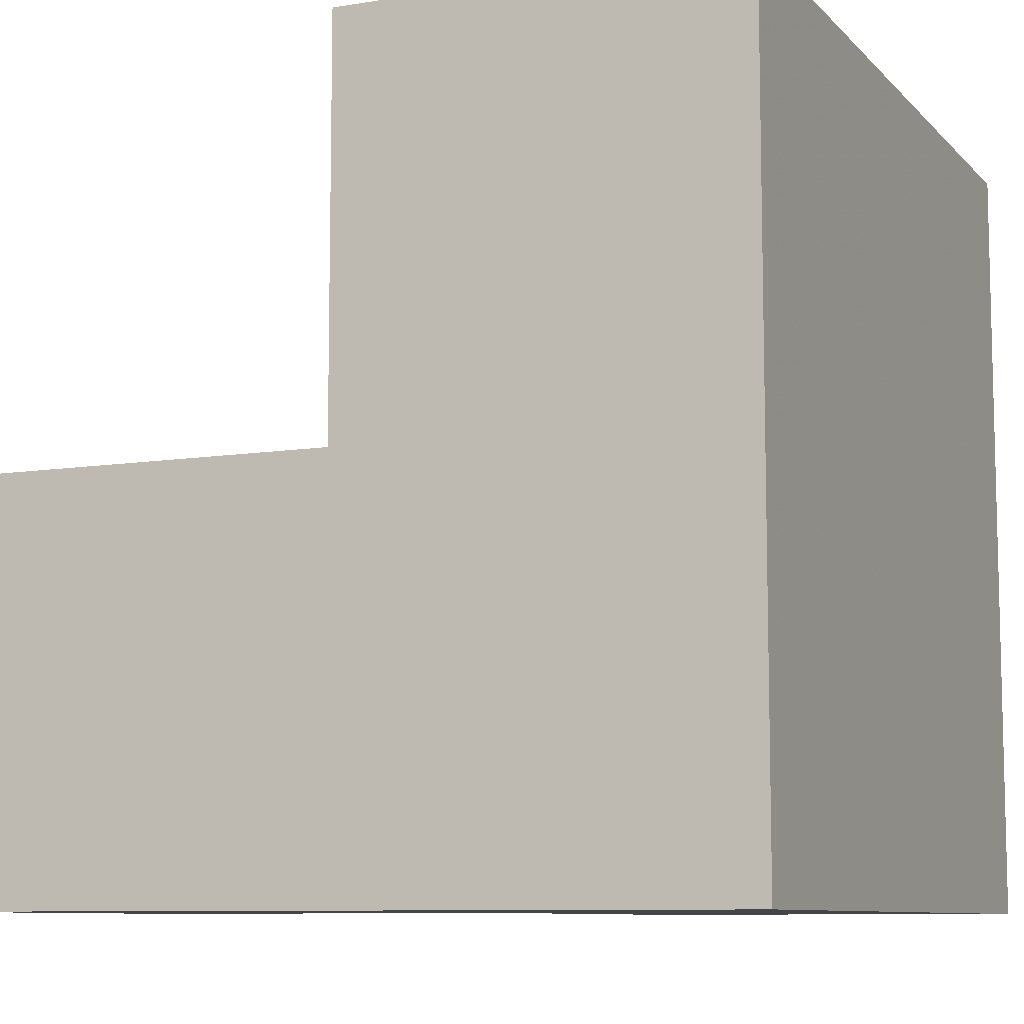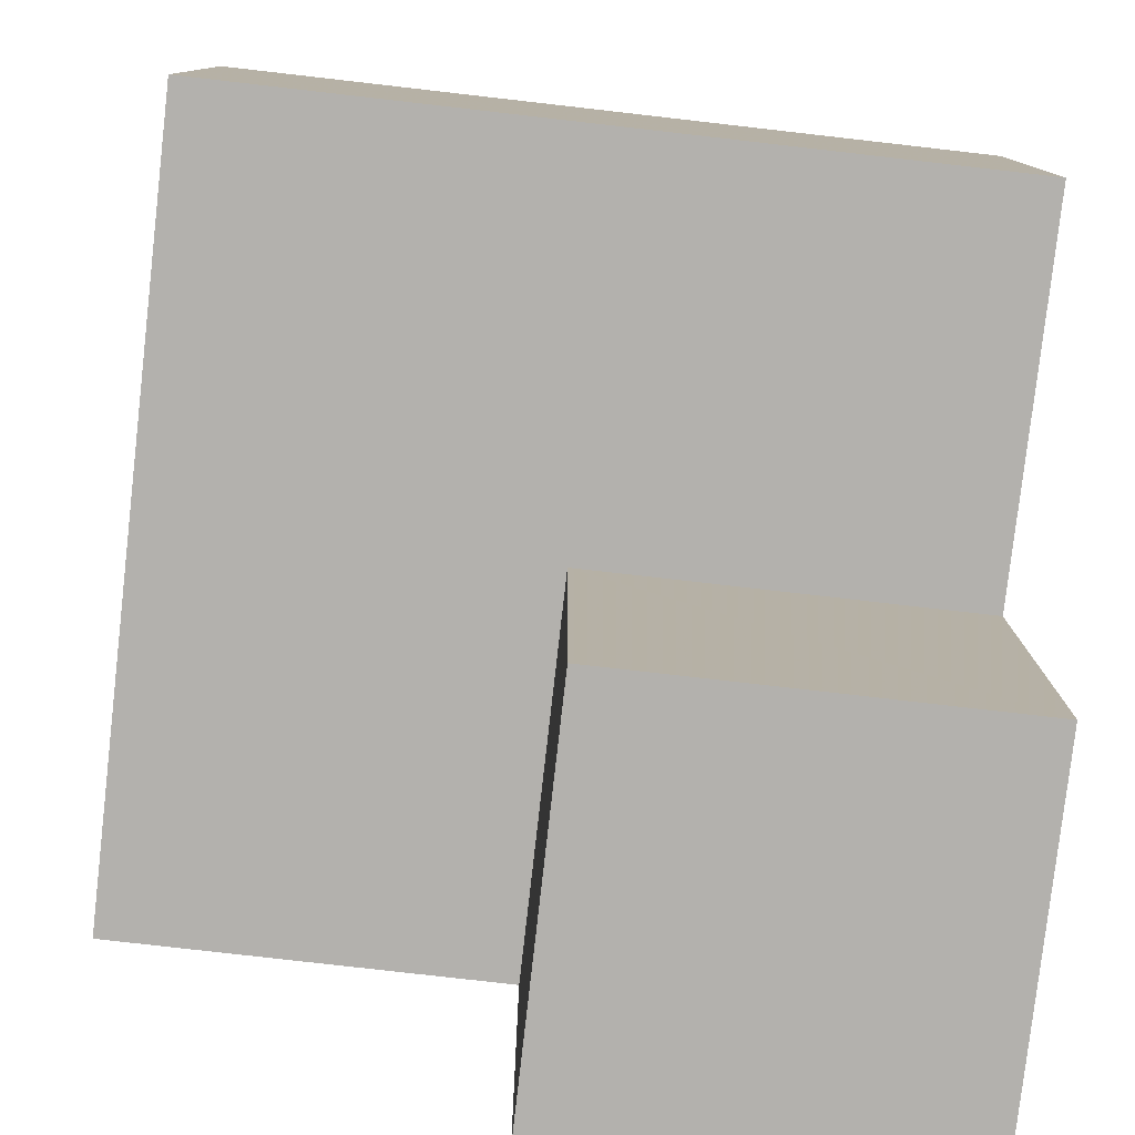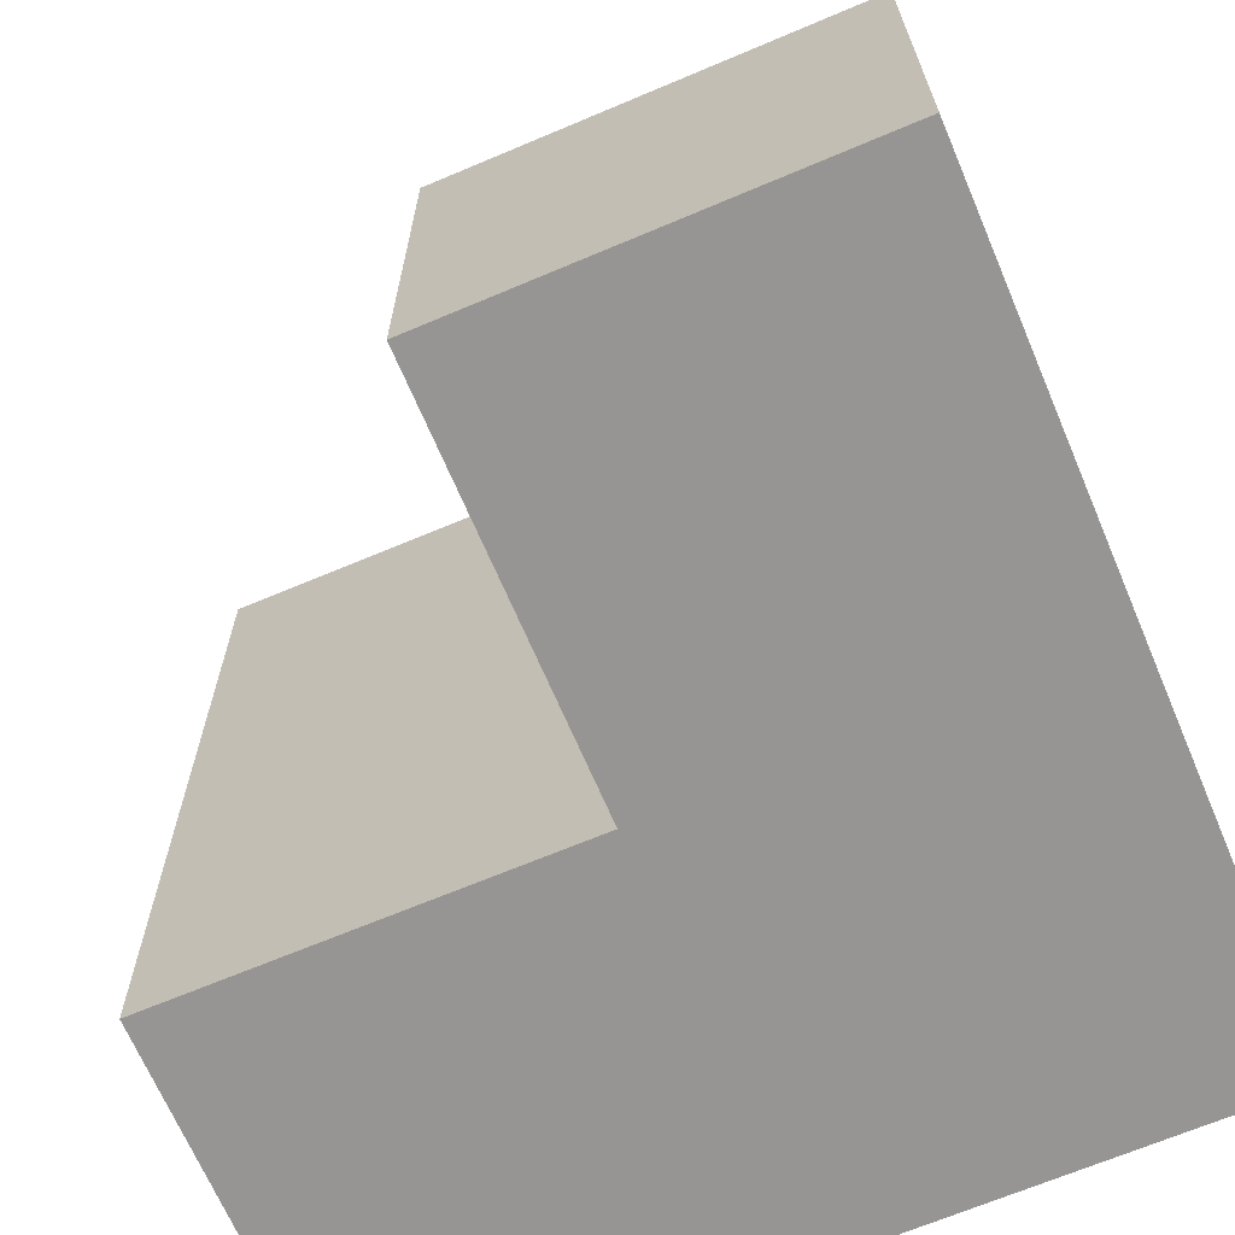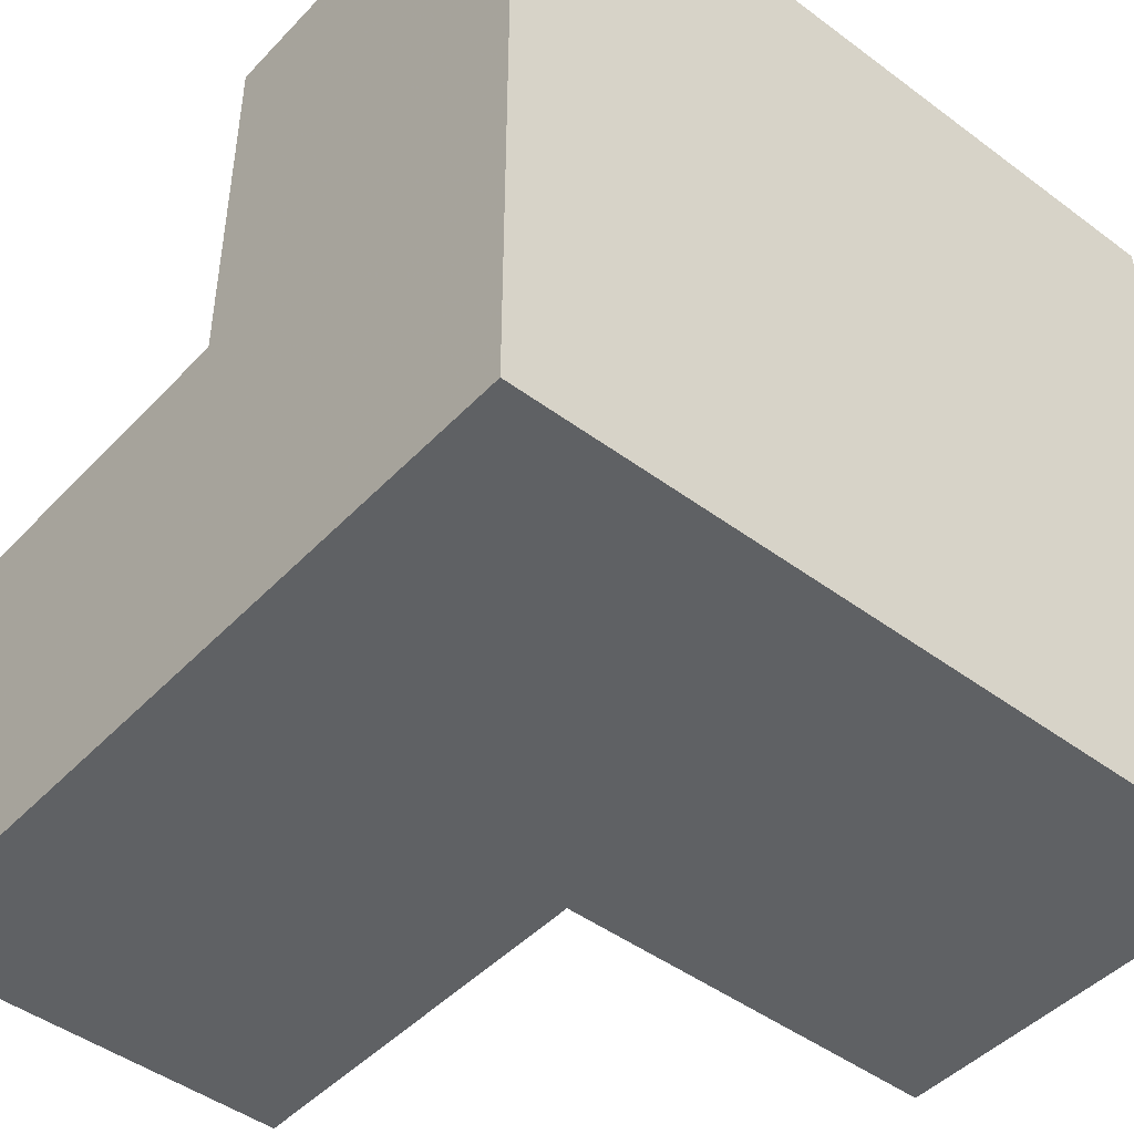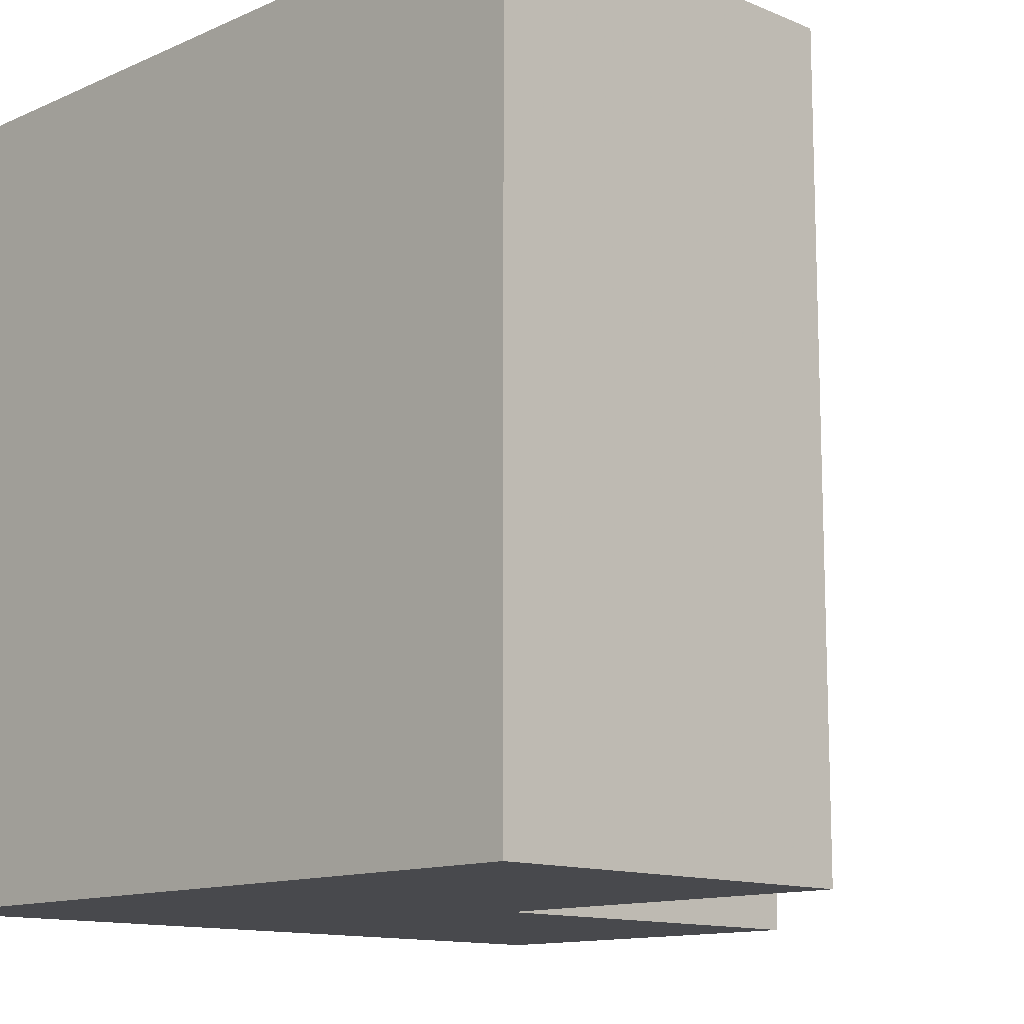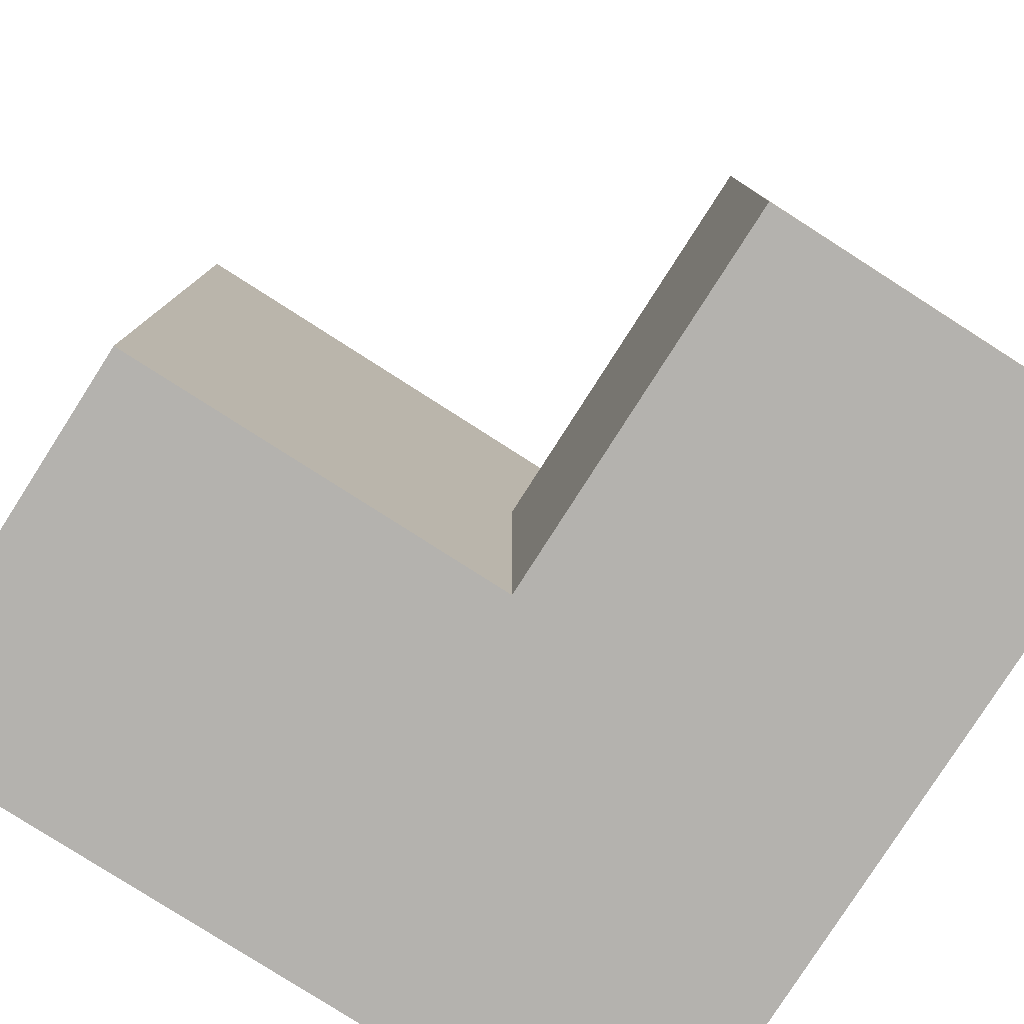
<metadata>
{"format":"obj","ext":"obj","renderer":"f3d","projection":"perspective","resolution":1024,"background":"white","views":[{"elev":-8.9,"azim":113.7,"up":"+Z"},{"elev":-79.3,"azim":-6.5,"up":"+Y"},{"elev":-67.6,"azim":23.0,"up":"+Z"},{"elev":-46.1,"azim":139.6,"up":"+Z"},{"elev":-12.5,"azim":-134.3,"up":"+Z"},{"elev":-79.7,"azim":-32.6,"up":"+Z"}]}
</metadata>
<code>
o Cube
v 1 1 1
v -1e-06 1 1
v 1 0 1e-06
v 1 1 1e-06
v 0 1 -1e-06
v 0.5 0 0
v -1e-06 0.5 1
v 1e-06 0.5 -1e-06
v 0.5 0.5 0
v 1 0 0.5
v 0.5 0 0.5
v 0.5 0.5 0.5
v 1 0.5 1
v 1 0.5 0.5
v 1 0.5 1e-06
f 11 6 3
f 11 3 10
f 12 9 6
f 12 6 11
f 10 14 12
f 10 12 11
f 3 14 10
f 1 13 14
f 3 6 9
f 5 9 8
f 2 5 8
f 2 8 7
f 13 1 2
f 13 2 7
f 2 1 4
f 2 4 5
f 7 8 15
f 7 15 13
f 1 3 4
f 3 5 4

</code>
